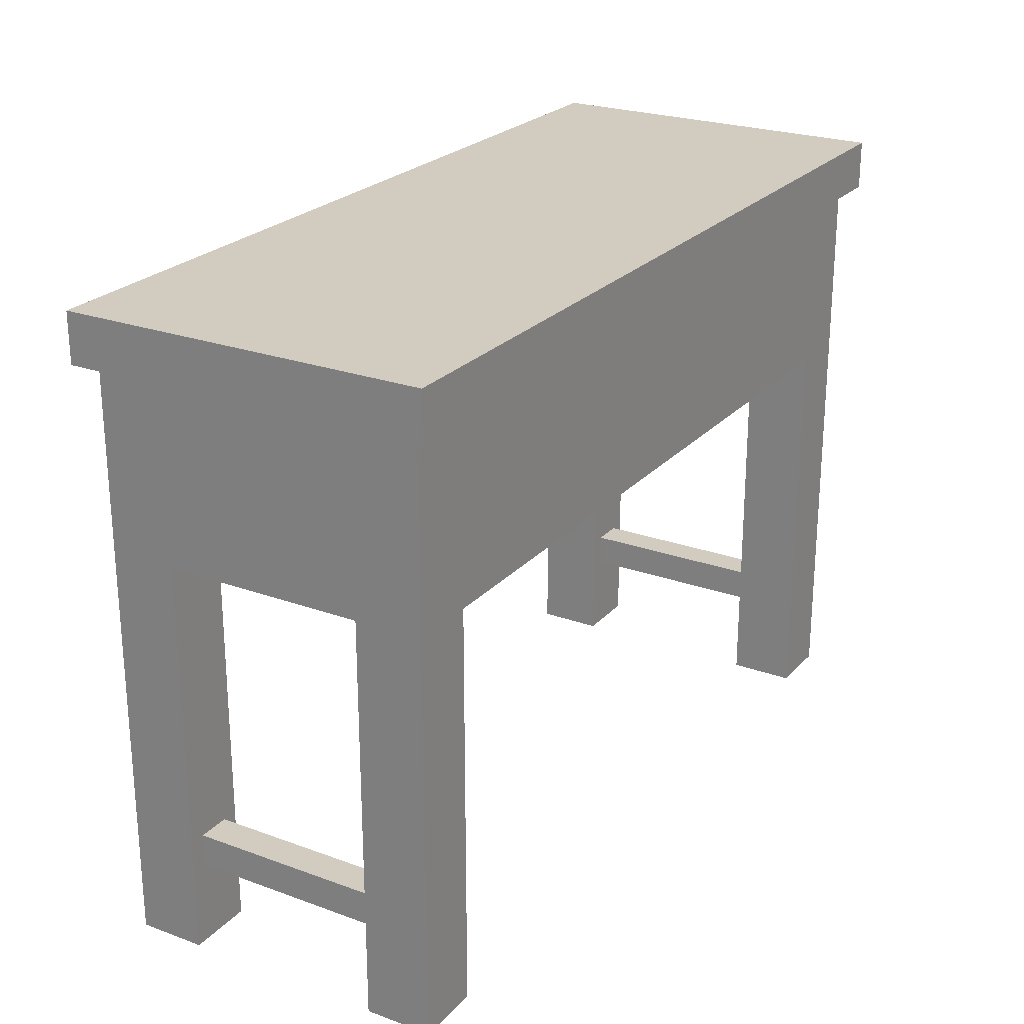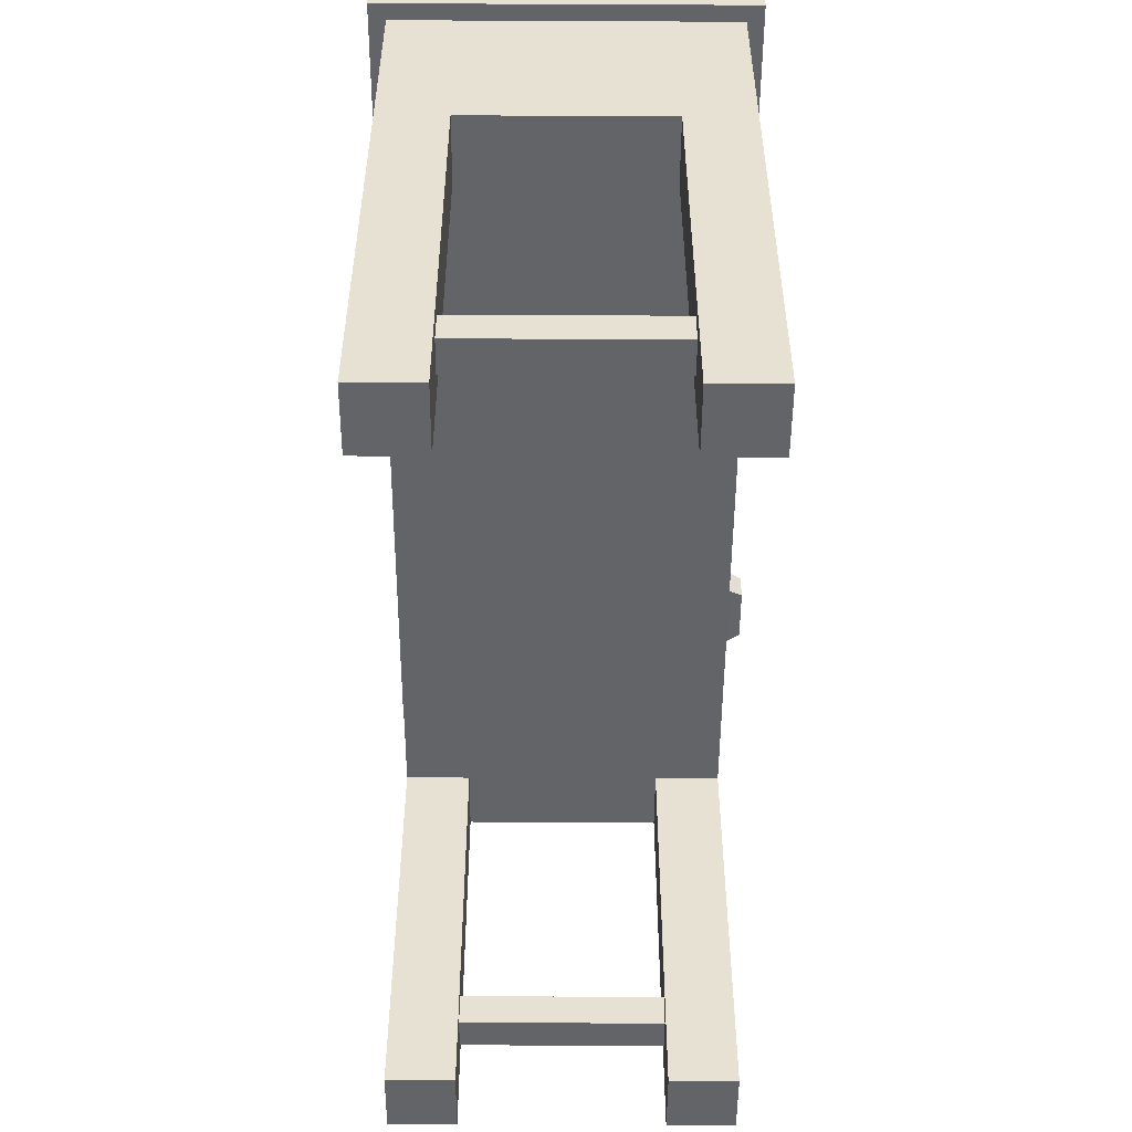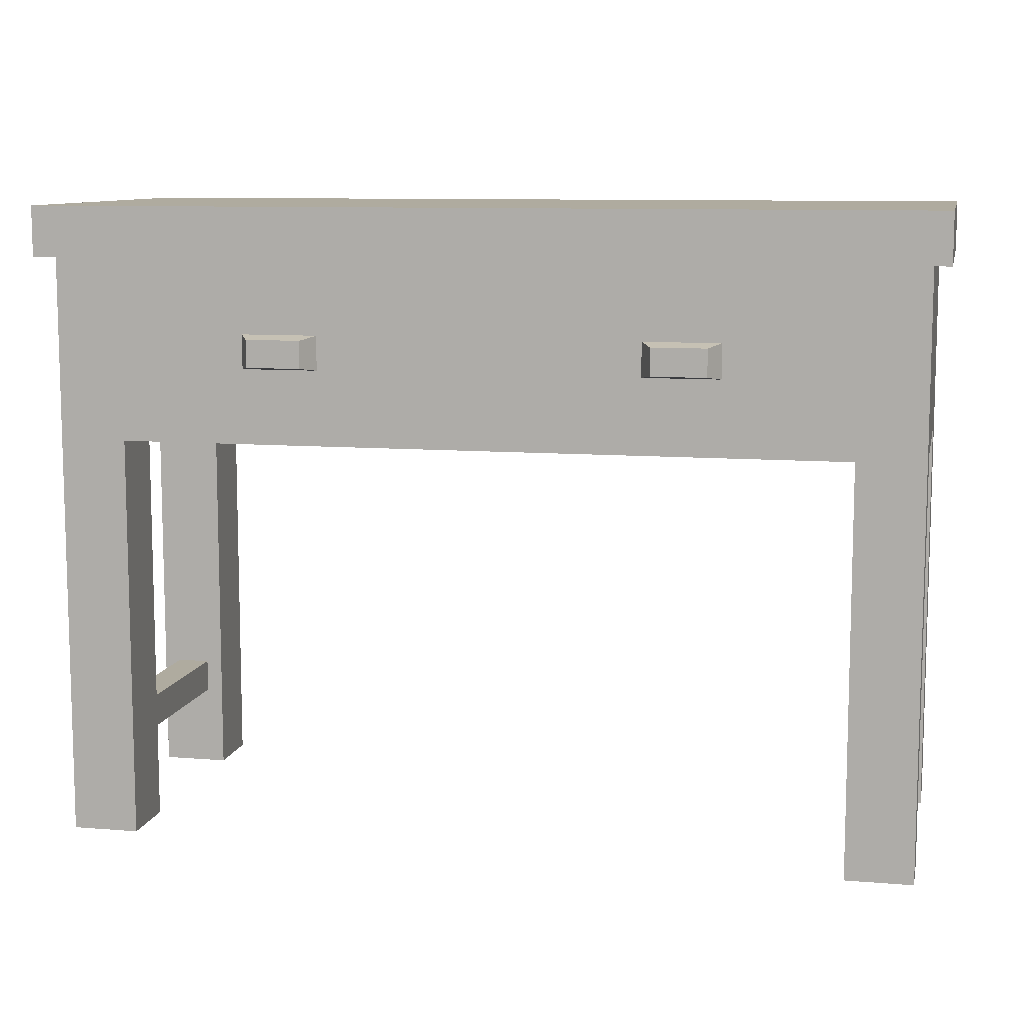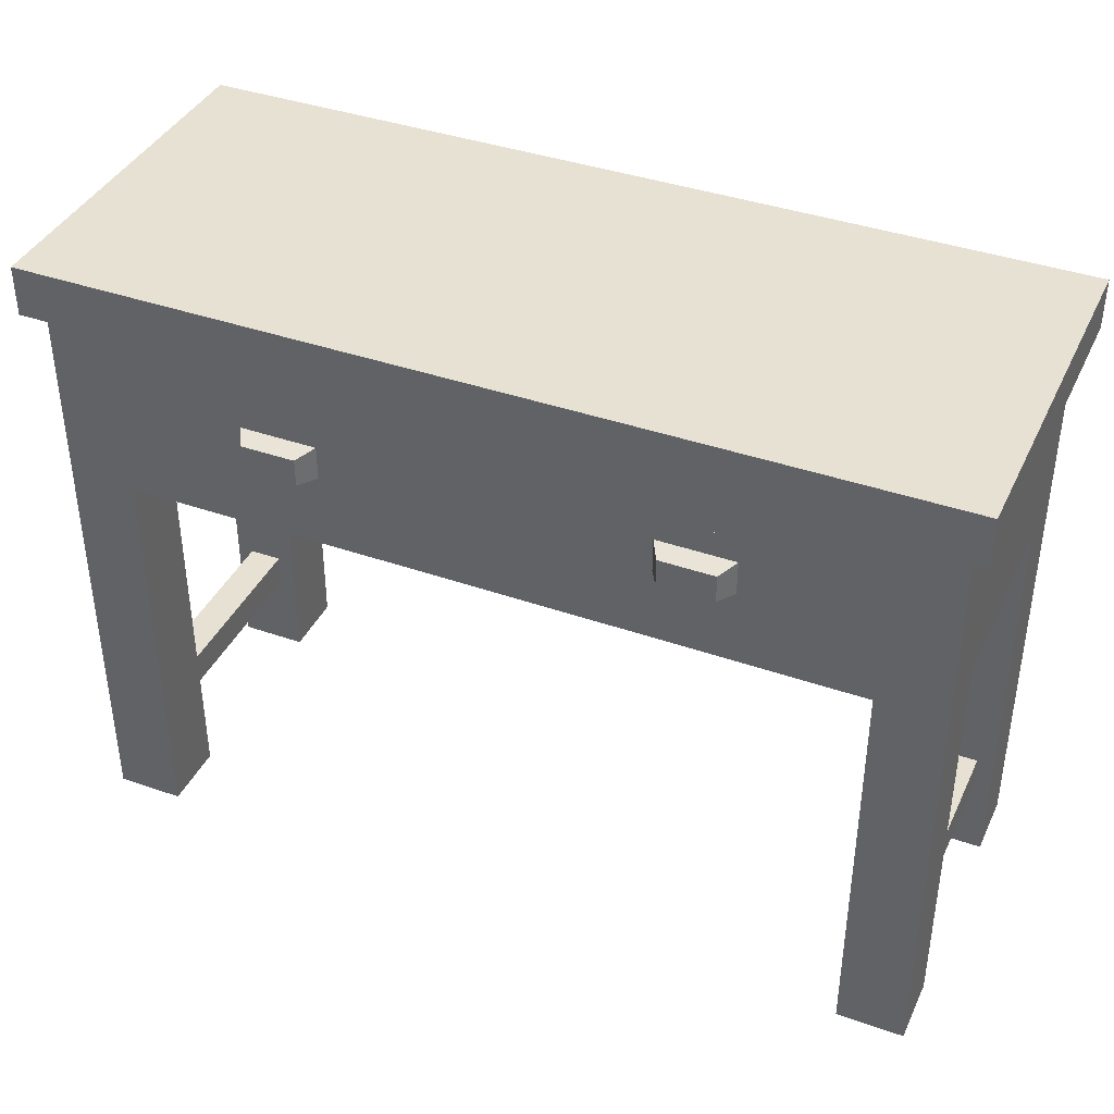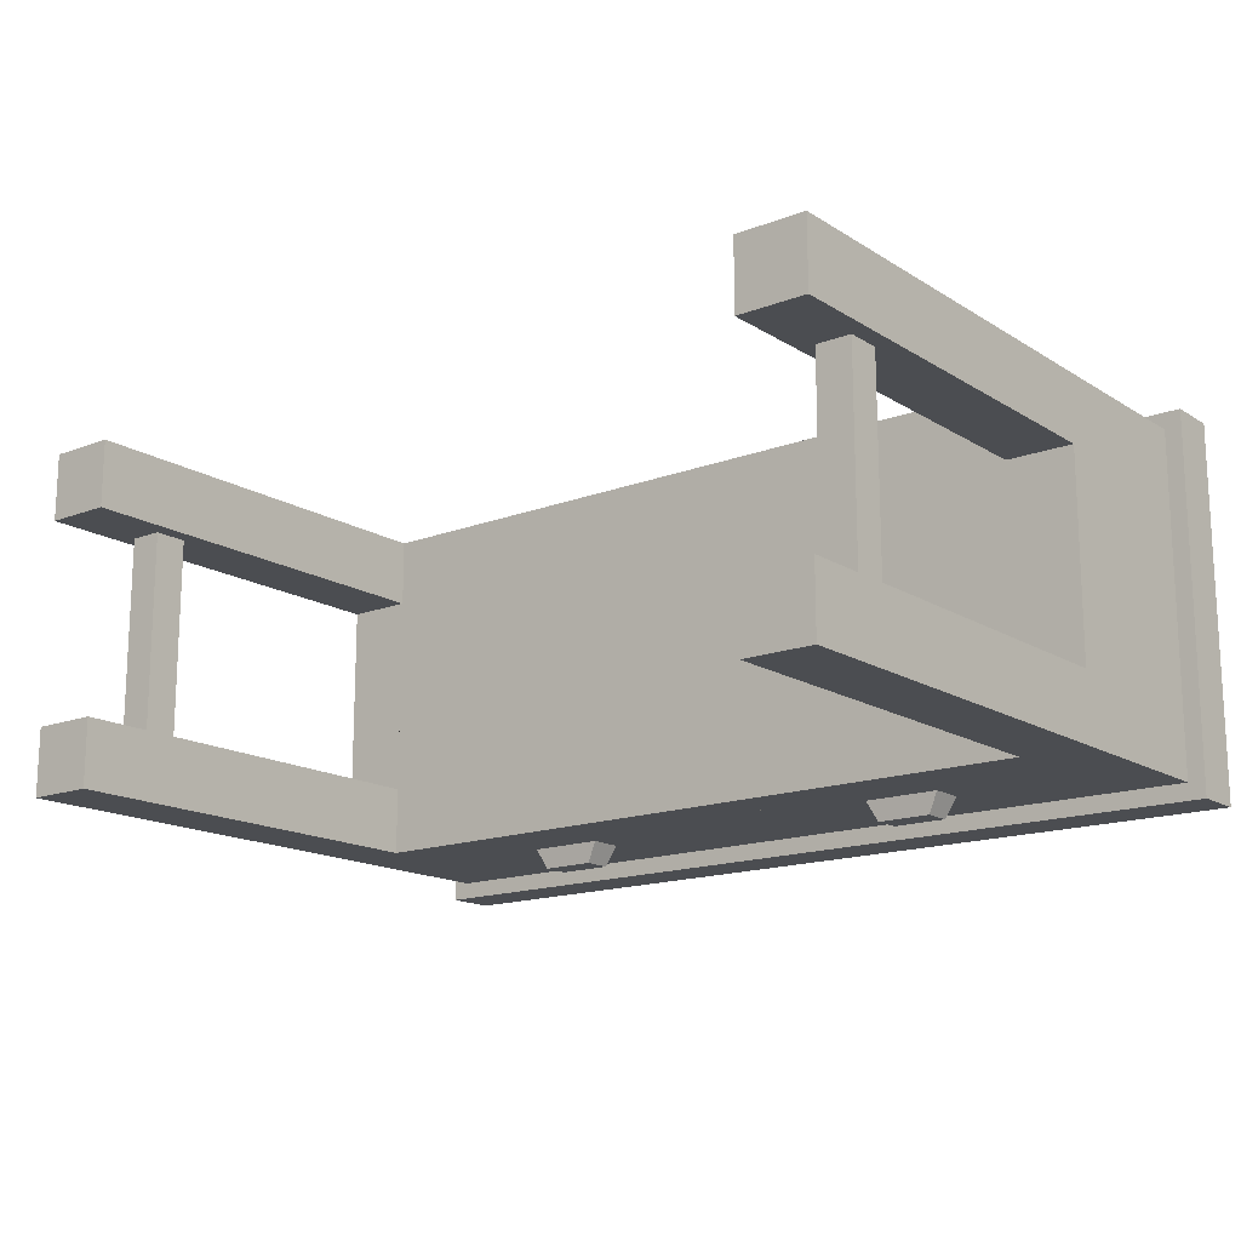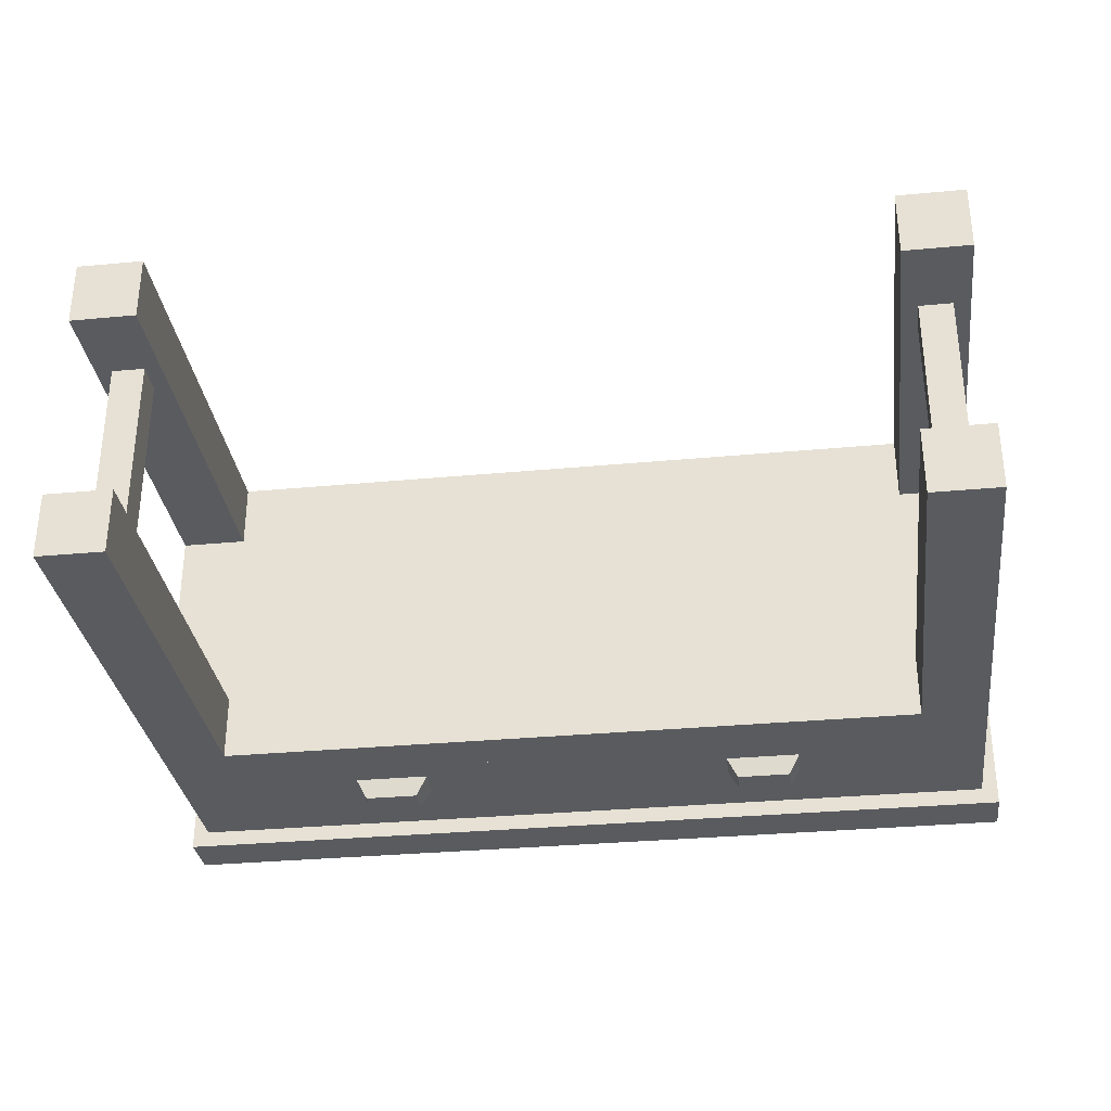
<metadata>
{"format":"obj","ext":"obj","renderer":"f3d","projection":"perspective","resolution":1024,"background":"white","views":[{"elev":24.2,"azim":-59.0,"up":"+Y"},{"elev":-51.2,"azim":89.7,"up":"+Y"},{"elev":9.6,"azim":-168.0,"up":"+Y"},{"elev":39.4,"azim":-156.4,"up":"+Y"},{"elev":-15.9,"azim":38.3,"up":"+Z"},{"elev":-32.0,"azim":7.5,"up":"+Z"}]}
</metadata>
<code>
g sideTableDrawers
v -0.4845 0.05 0.16
v -0.4845 0.05 0.04
v -0.5045 0.05 0.16
v -0.5045 0.05 0.04
v -0.4745 0 0.04
v -0.4745 0 0
v -0.5145 0 0.04
v -0.5145 0 0
v -0.5145 0 0.16
v -0.5145 0.2444 0.16
v -0.5145 0 0.2
v -0.5145 0.3544 0.2
v -0.5145 0.2444 0.04
v -0.5145 0.3544 0
v -0.4745 0.2444 0.16
v -0.4745 0.2444 0.04
v -0.4745 0.2444 0
v -0.4745 0.2444 0.2
v -0.04 0.2444 0
v -0.04 0.2444 0.04
v -0.04 0.2444 0.16
v -0.04 0.2444 0.2
v 0 0.2444 0.04
v 0 0.2444 0.16
v -0.4745 0.2744 0
v -0.4745 0.3244 0
v -0.2777 0.3244 0
v -0.2368 0.3244 0
v -0.04 0.3244 0
v -0.04 0.2744 0
v 0 0.3544 0
v 0 0 0
v -0.04 0 0
v -0.2777 0.2744 0
v -0.2368 0.2744 0
v 0 0 0.2
v 0 0 0.16
v -0.04 0 0.2
v -0.04 0 0.16
v 0 0 0.04
v -0.04 0 0.04
v -0.4745 0 0.2
v -0.4745 0 0.16
v -0.01 0.07 0.04
v -0.01 0.07 0.16
v -0.03 0.07 0.04
v -0.03 0.07 0.16
v 0.01 0.3844 -0.01
v 0.01 0.3844 0.21
v -0.5245 0.3844 -0.01
v -0.5245 0.3844 0.21
v 0 0.3544 0.2
v -0.5245 0.3544 -0.01
v 0.01 0.3544 -0.01
v 0.01 0.3544 0.21
v -0.5245 0.3544 0.21
v -0.01 0.05 0.16
v -0.01 0.05 0.04
v -0.03 0.05 0.16
v -0.03 0.05 0.04
v -0.4845 0.07 0.04
v -0.4845 0.07 0.16
v -0.5045 0.07 0.16
v -0.5045 0.07 0.04
v -0.2368 0.2744 0.164
v -0.04 0.2744 0.164
v -0.2368 0.3244 0.164
v -0.04 0.3244 0.164
v -0.4745 0.2744 0.164
v -0.2777 0.2744 0.164
v -0.4745 0.3244 0.164
v -0.2777 0.3244 0.164
f 2 1 3
f 3 4 2
f 6 5 7
f 7 8 6
f 10 9 11
f 10 11 12
f 13 10 12
f 13 12 14
f 7 13 14
f 14 8 7
f 16 15 10
f 10 13 16
f 15 16 17
f 18 15 17
f 18 17 19
f 18 19 20
f 18 20 21
f 21 22 18
f 21 20 23
f 23 24 21
f 6 8 14
f 14 17 6
f 14 25 17
f 25 19 17
f 14 26 25
f 14 27 26
f 14 28 27
f 14 29 28
f 19 25 30
f 19 30 31
f 30 29 31
f 29 14 31
f 19 31 32
f 32 33 19
f 25 34 30
f 34 35 30
f 35 34 27
f 27 28 35
f 37 36 38
f 38 39 37
f 32 40 41
f 41 33 32
f 21 39 38
f 38 22 21
f 6 17 16
f 16 5 6
f 43 42 11
f 11 9 43
f 45 44 46
f 46 47 45
f 49 48 50
f 50 51 49
f 32 23 40
f 23 32 31
f 31 52 23
f 52 24 23
f 52 37 24
f 52 36 37
f 54 53 50
f 50 48 54
f 54 48 49
f 49 55 54
f 52 54 55
f 55 56 52
f 56 12 52
f 56 14 12
f 54 52 31
f 31 53 54
f 31 14 53
f 14 56 53
f 50 53 56
f 56 51 50
f 56 55 49
f 49 51 56
f 58 57 59
f 59 60 58
f 2 61 62
f 62 1 2
f 3 43 9
f 9 10 3
f 10 63 3
f 10 62 63
f 43 3 1
f 1 15 43
f 1 62 15
f 62 10 15
f 62 61 64
f 64 63 62
f 64 4 3
f 3 63 64
f 2 7 5
f 5 16 2
f 16 61 2
f 16 64 61
f 7 2 4
f 4 13 7
f 4 64 13
f 64 16 13
f 43 15 18
f 18 42 43
f 38 36 52
f 52 22 38
f 52 18 22
f 18 52 12
f 18 12 11
f 11 42 18
f 19 33 41
f 41 20 19
f 46 60 59
f 59 47 46
f 59 37 39
f 39 21 59
f 21 47 59
f 21 45 47
f 37 59 57
f 57 24 37
f 57 45 24
f 45 21 24
f 58 44 45
f 45 57 58
f 58 41 40
f 40 23 58
f 23 44 58
f 23 46 44
f 41 58 60
f 60 20 41
f 60 46 20
f 46 23 20
f 66 65 67
f 67 68 66
f 29 30 66
f 66 68 29
f 66 30 35
f 35 65 66
f 35 28 67
f 67 65 35
f 29 68 67
f 67 28 29
f 70 69 71
f 71 72 70
f 27 72 71
f 71 26 27
f 27 34 70
f 70 72 27
f 70 34 25
f 25 69 70
f 25 26 71
f 71 69 25
f 52 31 14
f 14 12 52
g sideTableDrawers
f 2 1 3
f 3 4 2
f 6 5 7
f 7 8 6
f 10 9 11
f 10 11 12
f 13 10 12
f 13 12 14
f 7 13 14
f 14 8 7
f 16 15 10
f 10 13 16
f 15 16 17
f 18 15 17
f 18 17 19
f 18 19 20
f 18 20 21
f 21 22 18
f 21 20 23
f 23 24 21
f 6 8 14
f 14 17 6
f 14 25 17
f 25 19 17
f 14 26 25
f 14 27 26
f 14 28 27
f 14 29 28
f 19 25 30
f 19 30 31
f 30 29 31
f 29 14 31
f 19 31 32
f 32 33 19
f 25 34 30
f 34 35 30
f 35 34 27
f 27 28 35
f 37 36 38
f 38 39 37
f 32 40 41
f 41 33 32
f 21 39 38
f 38 22 21
f 6 17 16
f 16 5 6
f 43 42 11
f 11 9 43
f 45 44 46
f 46 47 45
f 49 48 50
f 50 51 49
f 32 23 40
f 23 32 31
f 31 52 23
f 52 24 23
f 52 37 24
f 52 36 37
f 54 53 50
f 50 48 54
f 54 48 49
f 49 55 54
f 52 54 55
f 55 56 52
f 56 12 52
f 56 14 12
f 54 52 31
f 31 53 54
f 31 14 53
f 14 56 53
f 50 53 56
f 56 51 50
f 56 55 49
f 49 51 56
f 58 57 59
f 59 60 58
f 2 61 62
f 62 1 2
f 3 43 9
f 9 10 3
f 10 63 3
f 10 62 63
f 43 3 1
f 1 15 43
f 1 62 15
f 62 10 15
f 62 61 64
f 64 63 62
f 64 4 3
f 3 63 64
f 2 7 5
f 5 16 2
f 16 61 2
f 16 64 61
f 7 2 4
f 4 13 7
f 4 64 13
f 64 16 13
f 43 15 18
f 18 42 43
f 38 36 52
f 52 22 38
f 52 18 22
f 18 52 12
f 18 12 11
f 11 42 18
f 19 33 41
f 41 20 19
f 46 60 59
f 59 47 46
f 59 37 39
f 39 21 59
f 21 47 59
f 21 45 47
f 37 59 57
f 57 24 37
f 57 45 24
f 45 21 24
f 58 44 45
f 45 57 58
f 58 41 40
f 40 23 58
f 23 44 58
f 23 46 44
f 41 58 60
f 60 20 41
f 60 46 20
f 46 23 20
f 66 65 67
f 67 68 66
f 29 30 66
f 66 68 29
f 66 30 35
f 35 65 66
f 35 28 67
f 67 65 35
f 29 68 67
f 67 28 29
f 70 69 71
f 71 72 70
f 27 72 71
f 71 26 27
f 27 34 70
f 70 72 27
f 70 34 25
f 25 69 70
f 25 26 71
f 71 69 25
f 52 31 14
f 14 12 52
g drawerLeft
v -0.04 0.2744 0.164
v -0.2368 0.2744 0.164
v -0.04 0.3244 0.164
v -0.2368 0.3244 0.164
v -0.04 0.2744 0
v -0.1612 0.2892 0
v -0.2368 0.2744 0
v -0.2368 0.3244 0
v -0.1612 0.3097 0
v -0.1156 0.3097 0
v -0.1156 0.2892 0
v -0.04 0.3244 0
v -0.06033 0.3244 0.1437
v -0.06033 0.3244 0.02033
v -0.2165 0.3244 0.02033
v -0.2165 0.3244 0.1437
v -0.06033 0.2844 0.1437
v -0.2165 0.2844 0.1437
v -0.06033 0.2844 0.02033
v -0.2165 0.2844 0.02033
v -0.1222 0.2912 -0.0123
v -0.1222 0.3076 -0.0123
v -0.1546 0.2912 -0.0123
v -0.1546 0.3076 -0.0123
f 74 73 75
f 75 76 74
f 78 77 79
f 79 80 78
f 80 81 78
f 80 82 81
f 77 78 83
f 83 84 77
f 83 82 84
f 82 80 84
f 77 84 75
f 75 73 77
f 77 73 74
f 74 79 77
f 80 79 74
f 74 76 80
f 86 85 84
f 84 80 86
f 80 87 86
f 80 76 87
f 85 76 75
f 75 84 85
f 85 88 76
f 88 87 76
f 90 89 91
f 91 92 90
f 92 87 88
f 88 90 92
f 89 90 88
f 88 85 89
f 86 91 89
f 89 85 86
f 92 91 86
f 86 87 92
f 83 93 94
f 94 82 83
f 96 95 78
f 78 81 96
f 81 82 94
f 94 96 81
f 93 83 78
f 78 95 93
f 93 95 96
f 96 94 93
g drawerRight
v -0.2777 0.2744 0.164
v -0.4745 0.2744 0.164
v -0.2777 0.3244 0.164
v -0.4745 0.3244 0.164
v -0.2777 0.2744 0
v -0.3989 0.2892 0
v -0.4745 0.2744 0
v -0.4745 0.3244 0
v -0.3989 0.3097 0
v -0.3533 0.3097 0
v -0.3533 0.2892 0
v -0.2777 0.3244 0
v -0.298 0.3244 0.1437
v -0.298 0.3244 0.02033
v -0.4541 0.3244 0.02033
v -0.4541 0.3244 0.1437
v -0.298 0.2844 0.1437
v -0.4541 0.2844 0.1437
v -0.298 0.2844 0.02033
v -0.4541 0.2844 0.02033
v -0.3598 0.2912 -0.0123
v -0.3598 0.3076 -0.0123
v -0.3923 0.2912 -0.0123
v -0.3923 0.3076 -0.0123
f 98 97 99
f 99 100 98
f 102 101 103
f 103 104 102
f 104 105 102
f 104 106 105
f 101 102 107
f 107 108 101
f 107 106 108
f 106 104 108
f 101 108 99
f 99 97 101
f 101 97 98
f 98 103 101
f 104 103 98
f 98 100 104
f 110 109 108
f 108 104 110
f 104 111 110
f 104 100 111
f 109 100 99
f 99 108 109
f 109 112 100
f 112 111 100
f 114 113 115
f 115 116 114
f 116 111 112
f 112 114 116
f 113 114 112
f 112 109 113
f 110 115 113
f 113 109 110
f 116 115 110
f 110 111 116
f 107 117 118
f 118 106 107
f 120 119 102
f 102 105 120
f 105 106 118
f 118 120 105
f 117 107 102
f 102 119 117
f 117 119 120
f 120 118 117

</code>
